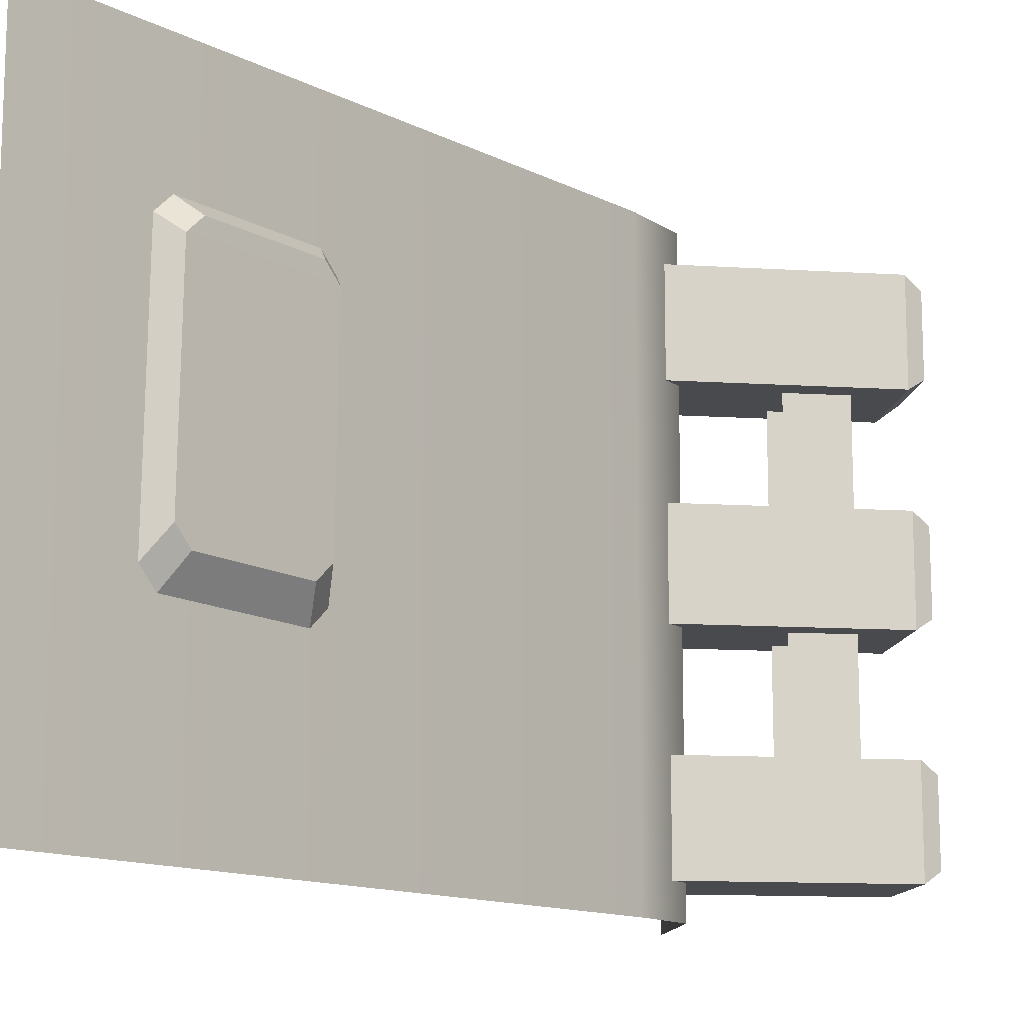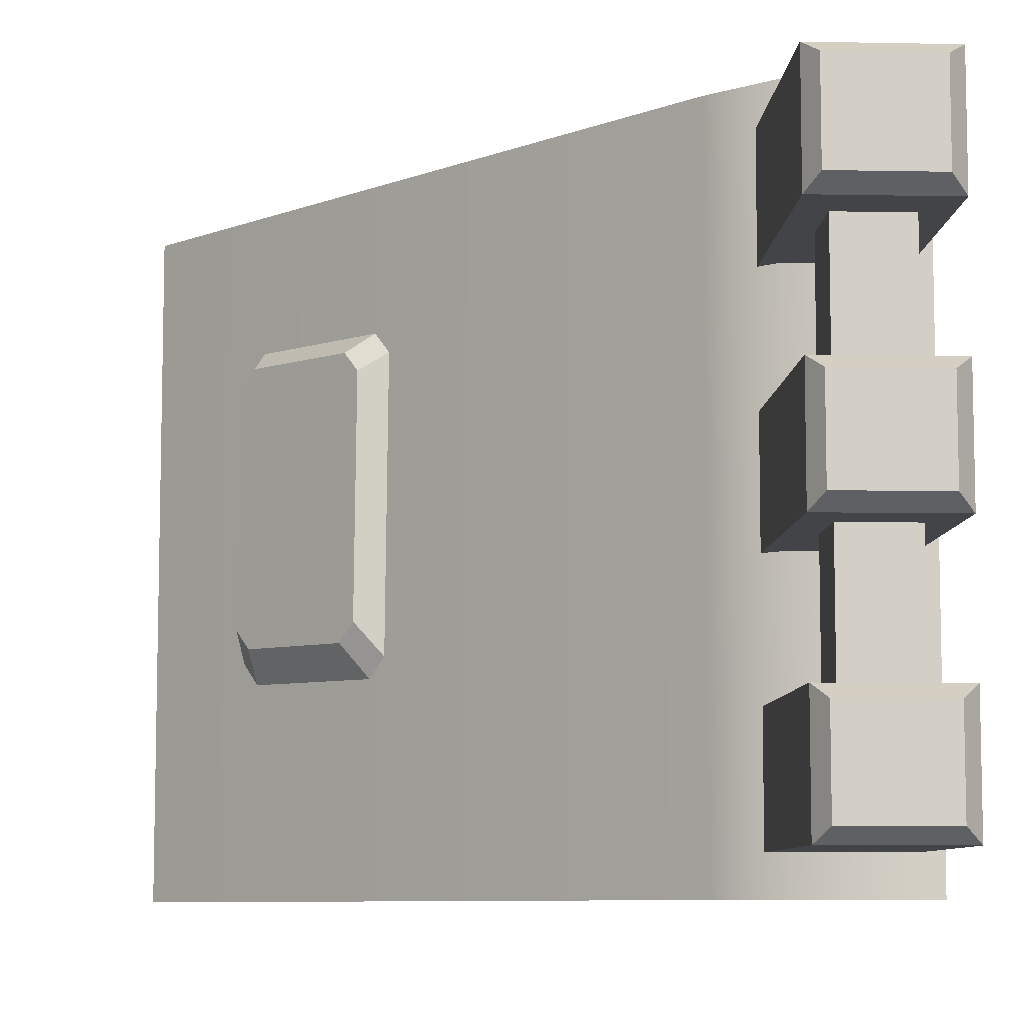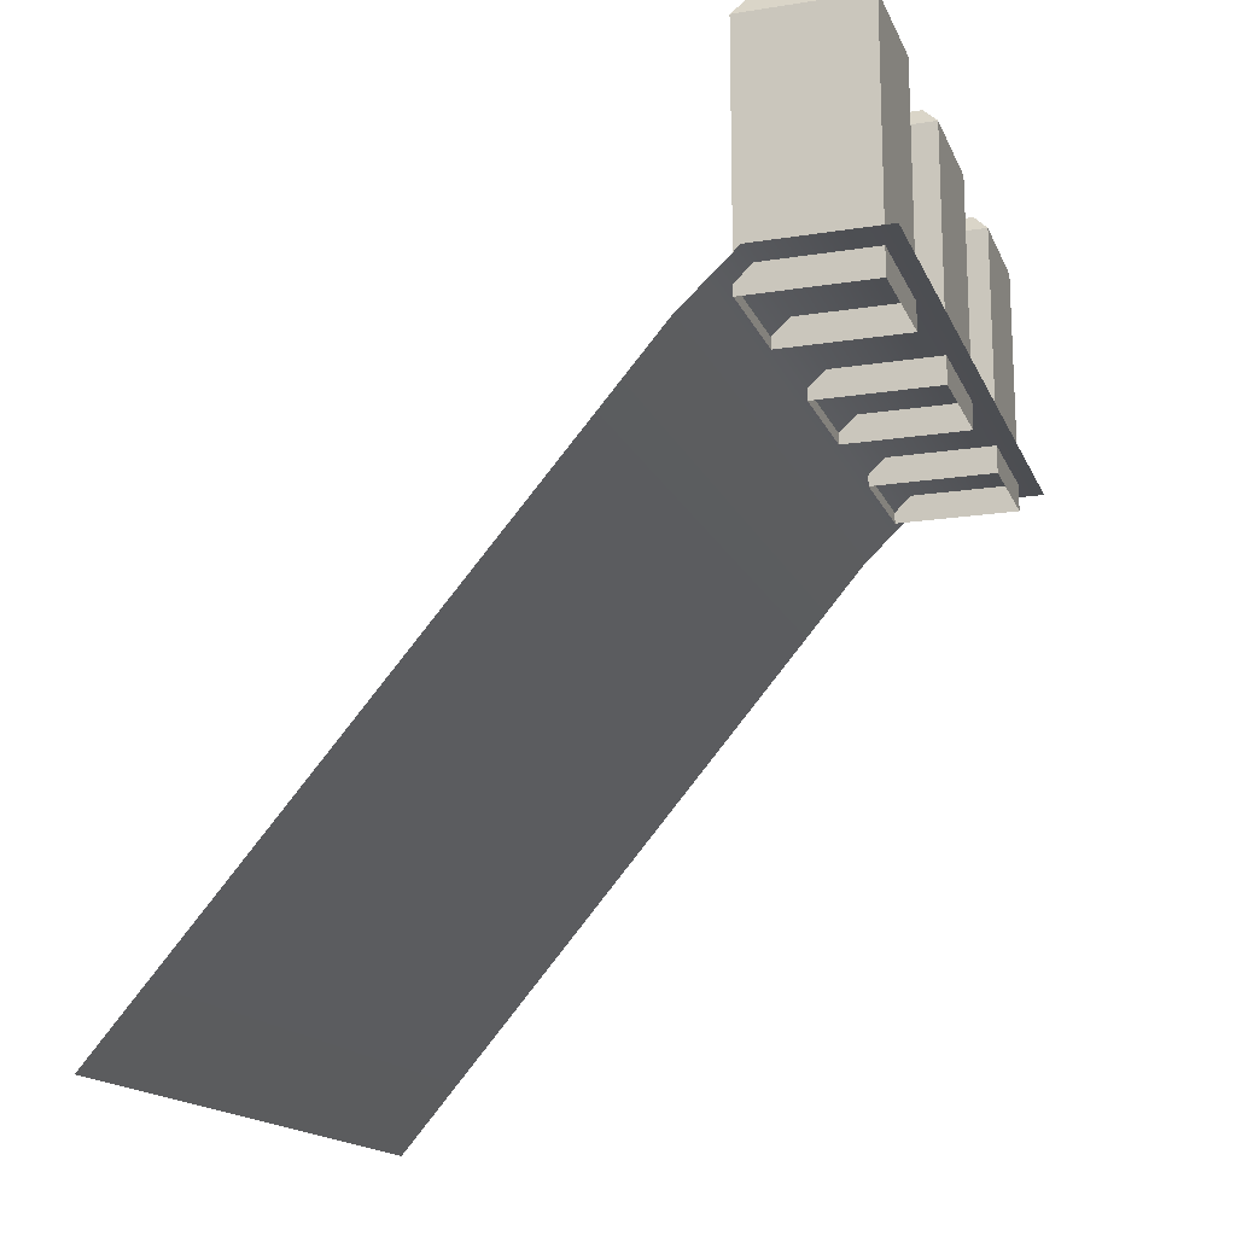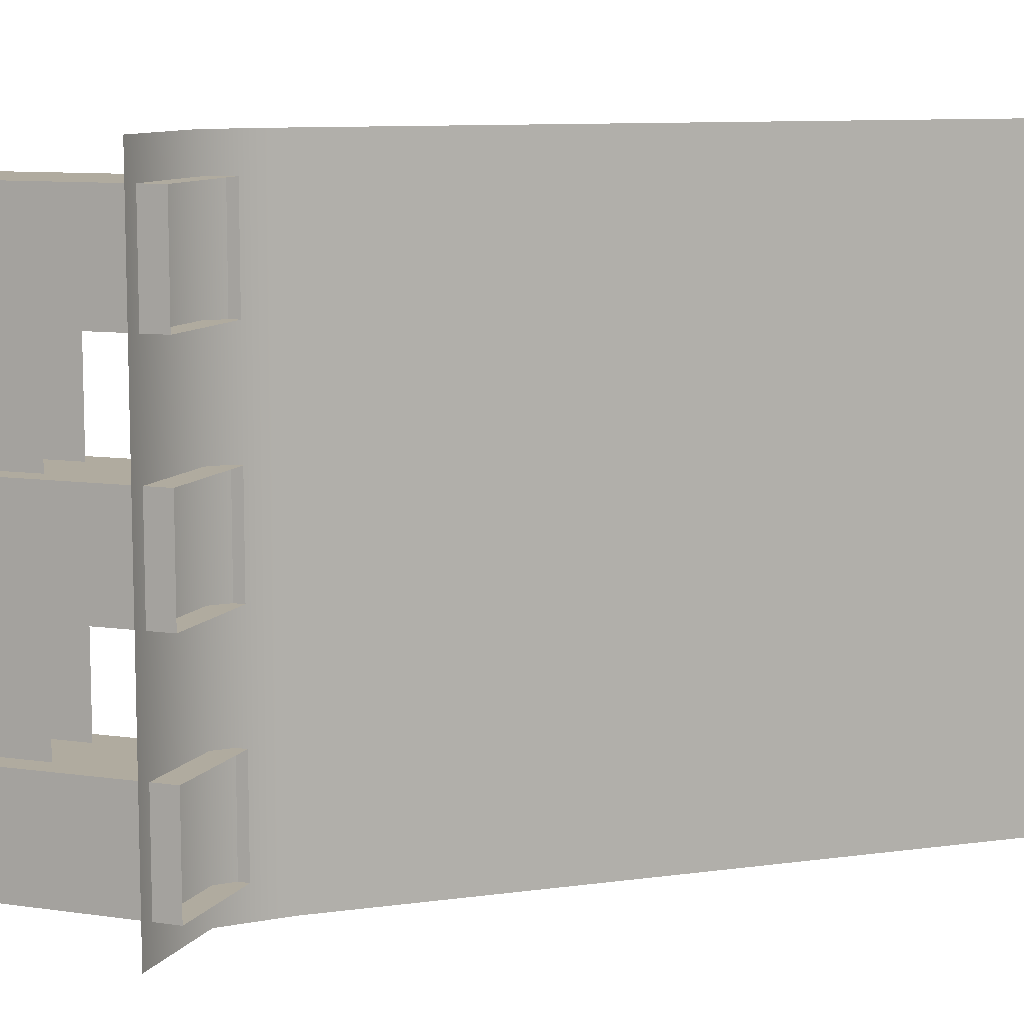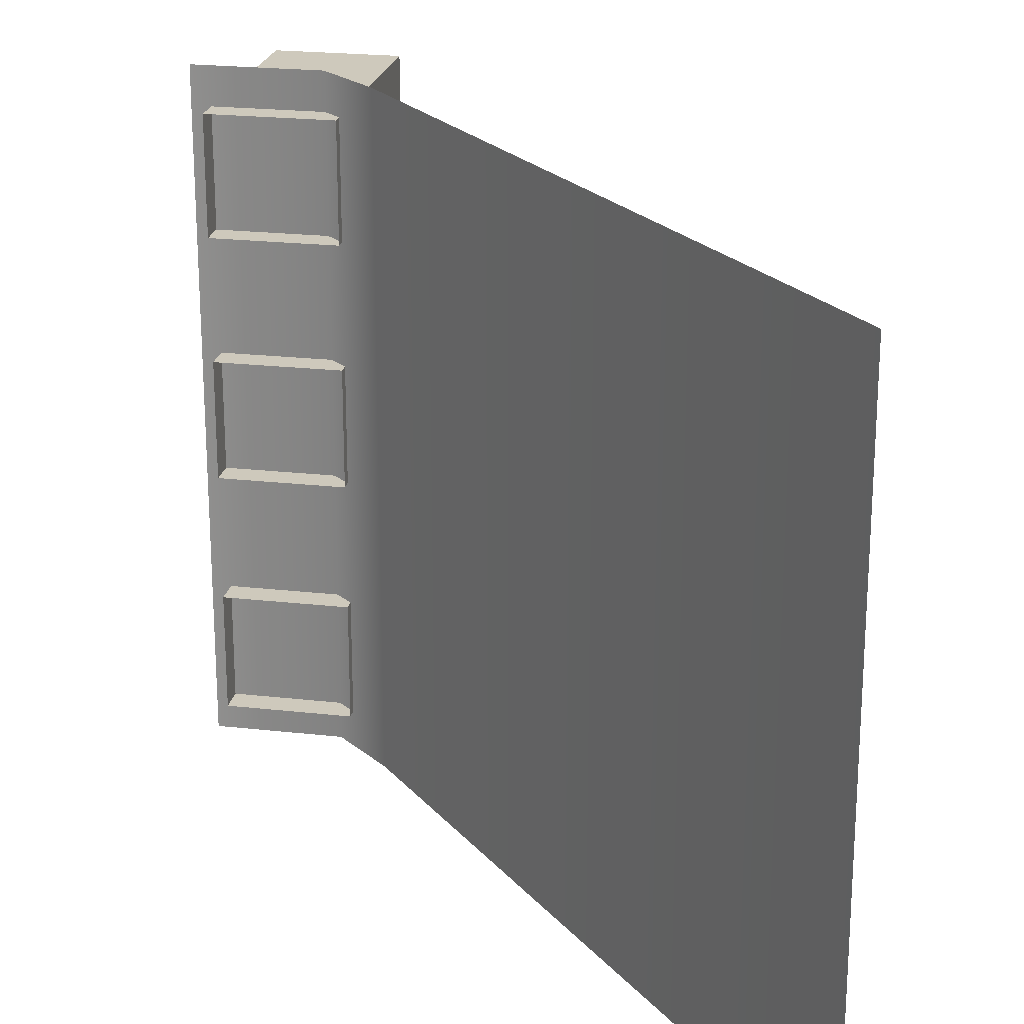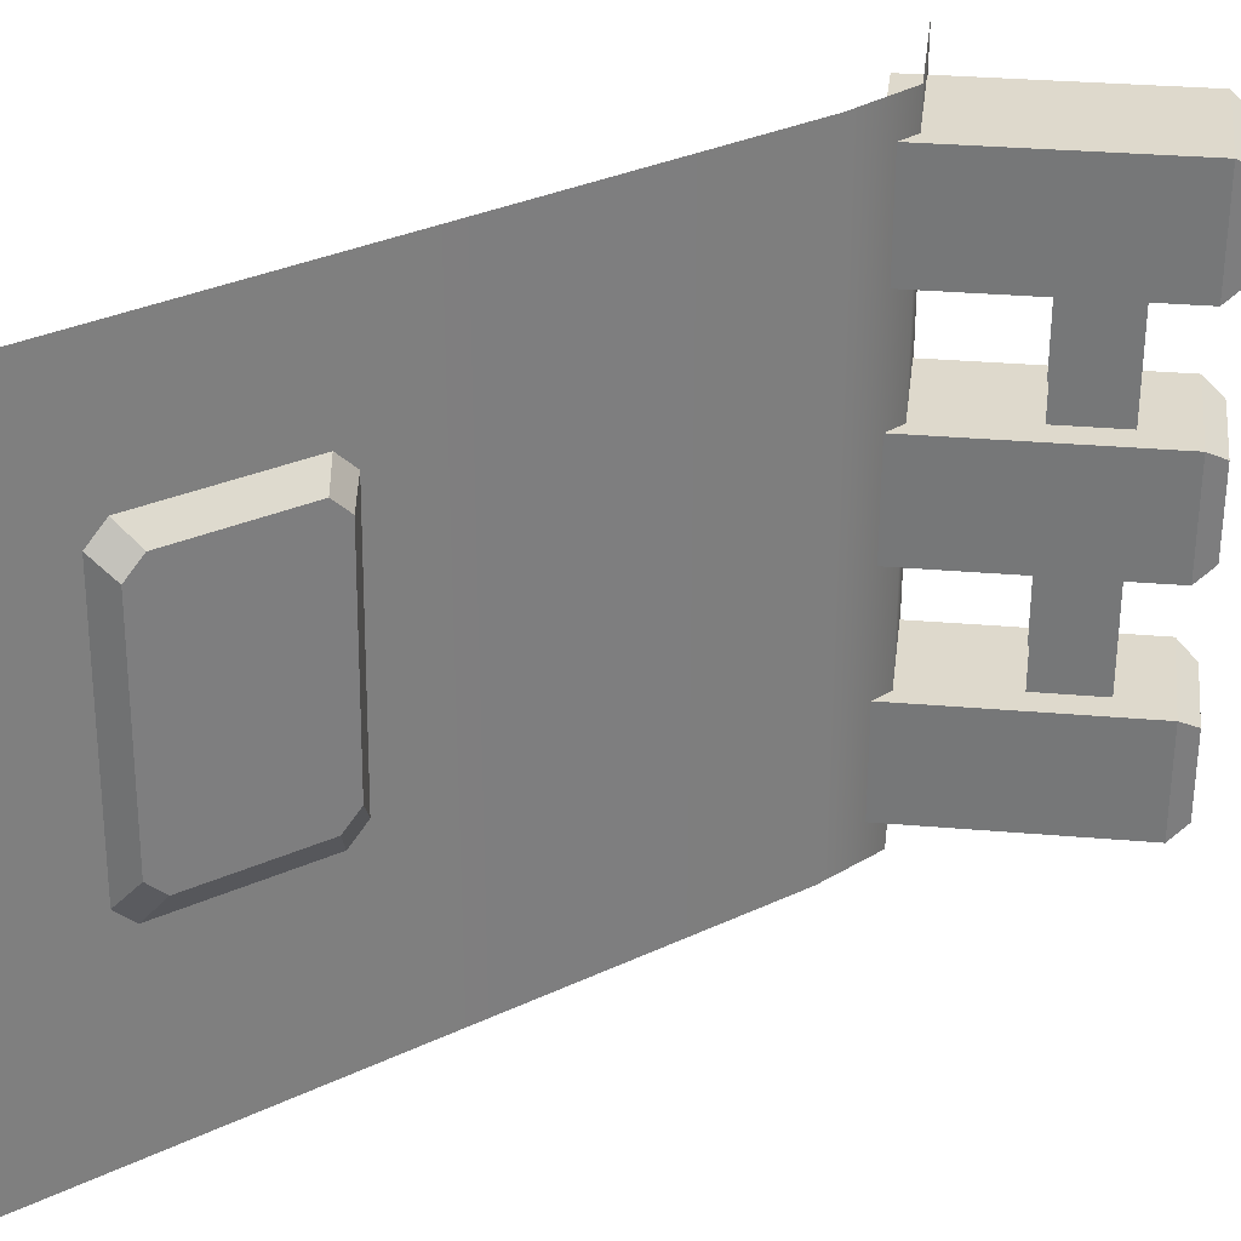
<metadata>
{"format":"obj","ext":"obj","renderer":"f3d","projection":"perspective","resolution":1024,"background":"white","views":[{"elev":-13.3,"azim":82.1,"up":"+Z"},{"elev":-8.0,"azim":176.9,"up":"+Z"},{"elev":-16.6,"azim":-162.1,"up":"+Y"},{"elev":9.7,"azim":-69.3,"up":"+Z"},{"elev":22.5,"azim":11.0,"up":"+Z"},{"elev":32.0,"azim":96.9,"up":"+Z"}]}
</metadata>
<code>
g step1_wall1_3
v -0.2889 1.342 -0.0855
v -0.3064 1.371 -0.0653
v -0.4514 1.371 -0.0653
v -0.4754 1.342 -0.0855
v -0.2889 1.342 -0.0855
v -0.2889 1.342 0.271
v -0.3064 1.371 0.2912
v -0.4514 1.371 0.2912
v -0.4754 1.342 0.271
v -0.2889 1.342 0.271
v -0.2889 1.342 -0.4471
v -0.3064 1.371 -0.4269
v -0.4514 1.371 -0.4269
v -0.4754 1.342 -0.4471
v -0.2889 1.342 -0.4471
v -0.4514 1.371 0.07074
v -0.4514 1.371 -0.0653
v -0.3064 1.371 -0.0653
v -0.3064 1.371 0.07074
v -0.2889 1.342 -0.0855
v -0.4754 1.342 -0.0855
v -0.475 0.966 -0.0855
v -0.2889 0.966 -0.0855
v -0.4754 1.342 -0.0855
v -0.4754 1.342 0.08978
v -0.475 0.966 0.08978
v -0.475 0.966 -0.0855
v -0.2889 1.342 0.08978
v -0.2889 0.966 0.08978
v -0.475 0.966 0.08978
v -0.4754 1.342 0.08978
v -0.4754 1.342 -0.0855
v -0.4514 1.371 -0.0653
v -0.4754 1.342 0.08978
v -0.4514 1.371 0.07074
v -0.4754 1.342 0.08978
v -0.4514 1.371 0.07074
v -0.2889 1.342 0.08978
v -0.3064 1.371 0.07074
v -0.2889 1.342 0.08978
v -0.3064 1.371 0.07074
v -0.3064 1.371 -0.0653
v -0.2889 1.342 -0.0855
v -0.4339 1.267 -0.3034
v -0.4339 1.267 -0.07067
v -0.4339 1.164 -0.07067
v -0.4339 1.164 -0.3034
v -0.4339 1.267 -0.3034
v -0.3312 1.267 -0.3034
v -0.3312 1.267 -0.07067
v -0.4339 1.267 -0.07067
v -0.2889 1.342 0.08978
v -0.2889 1.342 -0.0855
v -0.2889 0.966 0.08978
v -0.2889 0.966 -0.0855
v -0.3312 1.267 -0.3034
v -0.3312 1.164 -0.07067
v -0.3312 1.267 -0.07067
v -0.3312 1.164 -0.3034
v -0.4339 1.267 0.07462
v -0.4339 1.267 0.3108
v -0.4339 1.164 0.3108
v -0.4339 1.164 0.07462
v -0.4339 1.267 0.07462
v -0.3312 1.267 0.07462
v -0.4339 1.267 0.3108
v -0.3312 1.267 0.3108
v -0.3312 1.267 0.07462
v -0.3312 1.164 0.3108
v -0.3312 1.267 0.3108
v -0.3312 1.164 0.07462
v -0.4514 1.371 0.4272
v -0.4514 1.371 0.2912
v -0.3064 1.371 0.2912
v -0.3064 1.371 0.4272
v -0.2889 1.342 0.271
v -0.4754 1.342 0.271
v -0.475 0.966 0.271
v -0.2889 0.966 0.271
v -0.4754 1.342 0.271
v -0.4754 1.342 0.4463
v -0.475 0.966 0.271
v -0.475 0.966 0.4463
v -0.2889 1.342 0.4463
v -0.2889 0.966 0.4463
v -0.475 0.966 0.4463
v -0.4754 1.342 0.4463
v -0.4754 1.342 0.271
v -0.4514 1.371 0.2912
v -0.4754 1.342 0.4463
v -0.4514 1.371 0.4272
v -0.4754 1.342 0.4463
v -0.4514 1.371 0.4272
v -0.2889 1.342 0.4463
v -0.3064 1.371 0.4272
v -0.2889 1.342 0.4463
v -0.3064 1.371 0.4272
v -0.3064 1.371 0.2912
v -0.2889 1.342 0.271
v -0.2889 1.342 0.4463
v -0.2889 1.342 0.271
v -0.2889 0.966 0.271
v -0.2889 0.966 0.4463
v -0.4514 1.371 -0.4269
v -0.3064 1.371 -0.4269
v -0.3064 1.371 -0.2908
v -0.4514 1.371 -0.2908
v -0.2889 1.342 -0.4471
v -0.4754 1.342 -0.4471
v -0.475 0.966 -0.4471
v -0.2889 0.966 -0.4471
v -0.4754 1.342 -0.4471
v -0.4754 1.342 -0.2718
v -0.475 0.966 -0.4471
v -0.475 0.966 -0.2718
v -0.2889 1.342 -0.2718
v -0.2889 0.966 -0.2718
v -0.475 0.966 -0.2718
v -0.4754 1.342 -0.2718
v -0.4754 1.342 -0.4471
v -0.4514 1.371 -0.4269
v -0.4754 1.342 -0.2718
v -0.4514 1.371 -0.2908
v -0.4754 1.342 -0.2718
v -0.4514 1.371 -0.2908
v -0.2889 1.342 -0.2718
v -0.3064 1.371 -0.2908
v -0.2889 1.342 -0.2718
v -0.3064 1.371 -0.2908
v -0.3064 1.371 -0.4269
v -0.2889 1.342 -0.4471
v -0.2889 1.342 -0.2718
v -0.2889 1.342 -0.4471
v -0.2889 0.966 -0.4471
v -0.2889 0.966 -0.2718
v -0.3147 1.007 -0.5035
v -0.5035 1.007 0.5035
v -0.5035 1.007 -0.5035
v -0.3147 1.007 0.5035
v -0.2294 0.9275 0.5035
v -0.2294 0.9275 -0.5035
v 0.5035 0.06708 -0.5035
v 0.5035 0.06708 0.5035
v 0.1634 0.4689 -0.1677
v 0.2069 0.4714 -0.1199
v 0.2034 0.4758 0.2325
v 0.1593 0.4743 0.2593
v 0.1788 0.4516 0.2904
v 0.2217 0.4546 0.2616
v 0.3533 0.3013 0.2662
v 0.3402 0.2636 0.296
v 0.3603 0.2401 0.2663
v 0.3722 0.2793 0.2383
v 0.3757 0.275 -0.114
v 0.3647 0.2349 -0.1607
v 0.3451 0.2576 -0.1918
v 0.3574 0.2963 -0.1432
v 0.2257 0.4494 -0.1478
v 0.1836 0.4454 -0.1974
v 0.1836 0.4454 -0.1974
v 0.2257 0.4494 -0.1478
v 0.2069 0.4714 -0.1199
v 0.1634 0.4689 -0.1677
v 0.1593 0.4743 0.2593
v 0.2034 0.4758 0.2325
v 0.2217 0.4546 0.2616
v 0.1788 0.4516 0.2904
v 0.3402 0.2636 0.296
v 0.3533 0.3013 0.2662
v 0.3722 0.2793 0.2383
v 0.3603 0.2401 0.2663
v 0.3647 0.2349 -0.1607
v 0.3757 0.275 -0.114
v 0.3574 0.2963 -0.1432
v 0.3451 0.2576 -0.1918
v 0.2217 0.4546 0.2616
v 0.3722 0.2793 0.2383
v 0.3533 0.3013 0.2662
v 0.2034 0.4758 0.2325
v 0.3757 0.275 -0.114
v 0.2069 0.4714 -0.1199
v 0.3574 0.2963 -0.1432
v 0.2257 0.4494 -0.1478
g step1_wall1_3_0
f 3 2 1
f 5 4 3
f 8 7 6
f 10 9 8
f 13 12 11
f 15 14 13
f 18 17 16
f 16 19 18
f 22 21 20
f 20 23 22
f 26 25 24
f 24 27 26
f 30 29 28
f 28 31 30
f 34 33 32
f 34 35 33
f 38 37 36
f 38 39 37
f 42 41 40
f 40 43 42
f 46 45 44
f 44 47 46
f 50 49 48
f 48 51 50
f 54 53 52
f 54 55 53
f 58 57 56
f 57 59 56
f 62 61 60
f 60 63 62
f 66 65 64
f 66 67 65
f 70 69 68
f 69 71 68
f 74 73 72
f 72 75 74
f 78 77 76
f 76 79 78
f 82 81 80
f 82 83 81
f 86 85 84
f 84 87 86
f 90 89 88
f 90 91 89
f 94 93 92
f 94 95 93
f 98 97 96
f 96 99 98
f 102 101 100
f 100 103 102
f 106 105 104
f 104 107 106
f 110 109 108
f 108 111 110
f 114 113 112
f 114 115 113
f 118 117 116
f 116 119 118
f 122 121 120
f 122 123 121
f 126 125 124
f 126 127 125
f 130 129 128
f 128 131 130
f 134 133 132
f 132 135 134
f 138 137 136
f 137 139 136
f 139 140 136
f 140 141 136
f 141 140 142
f 140 143 142
f 146 145 144
f 147 146 144
f 150 149 148
f 151 150 148
f 154 153 152
f 155 154 152
f 158 157 156
f 159 158 156
f 162 161 160
f 163 162 160
f 166 165 164
f 167 166 164
f 170 169 168
f 171 170 168
f 174 173 172
f 175 174 172
f 178 177 176
f 177 179 176
f 177 180 179
f 180 181 179
f 181 180 182
f 183 181 182

</code>
